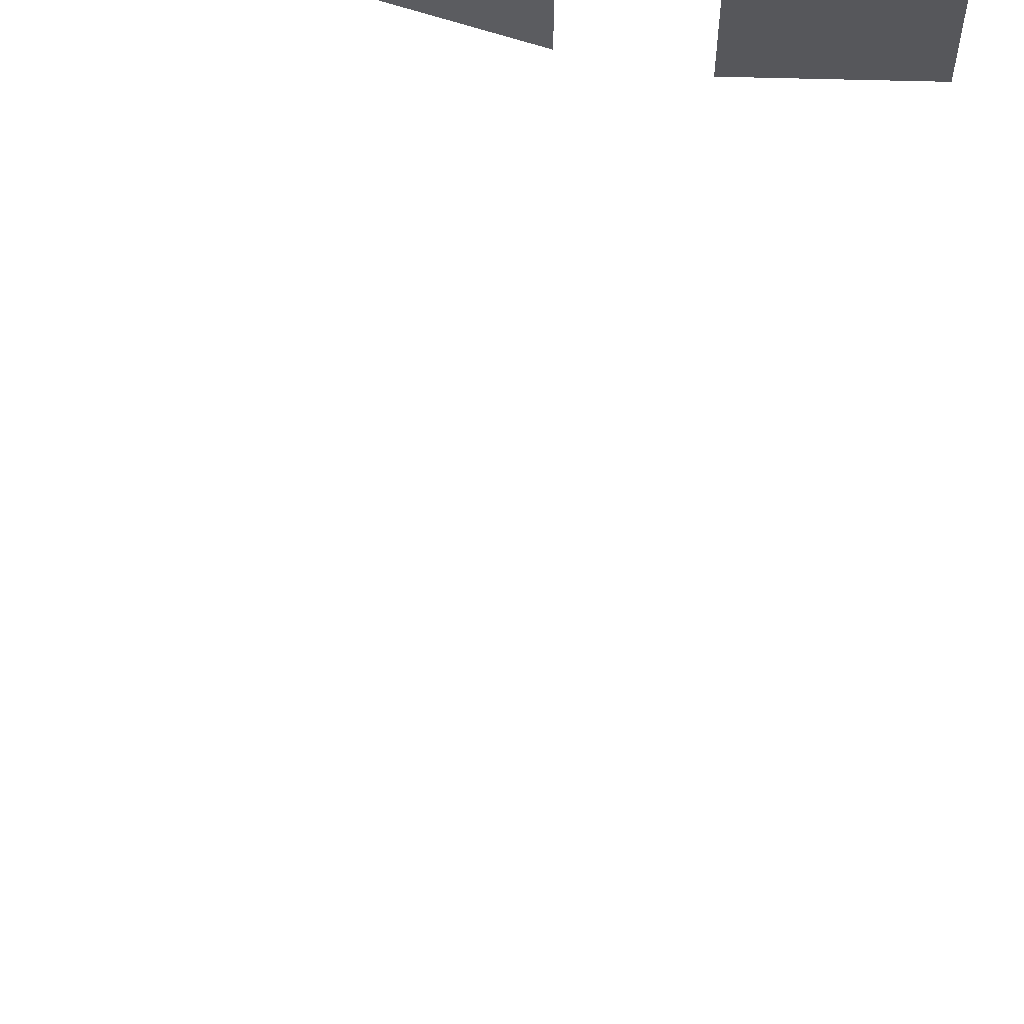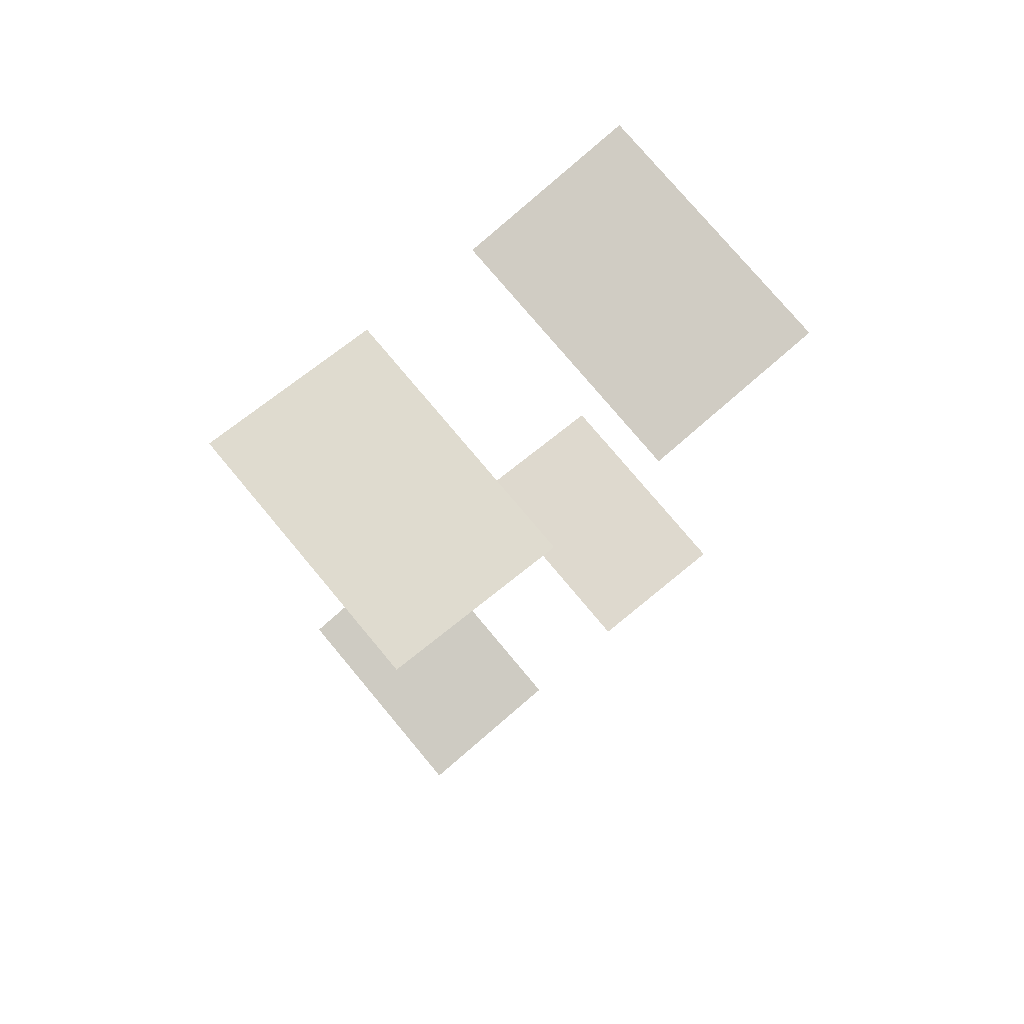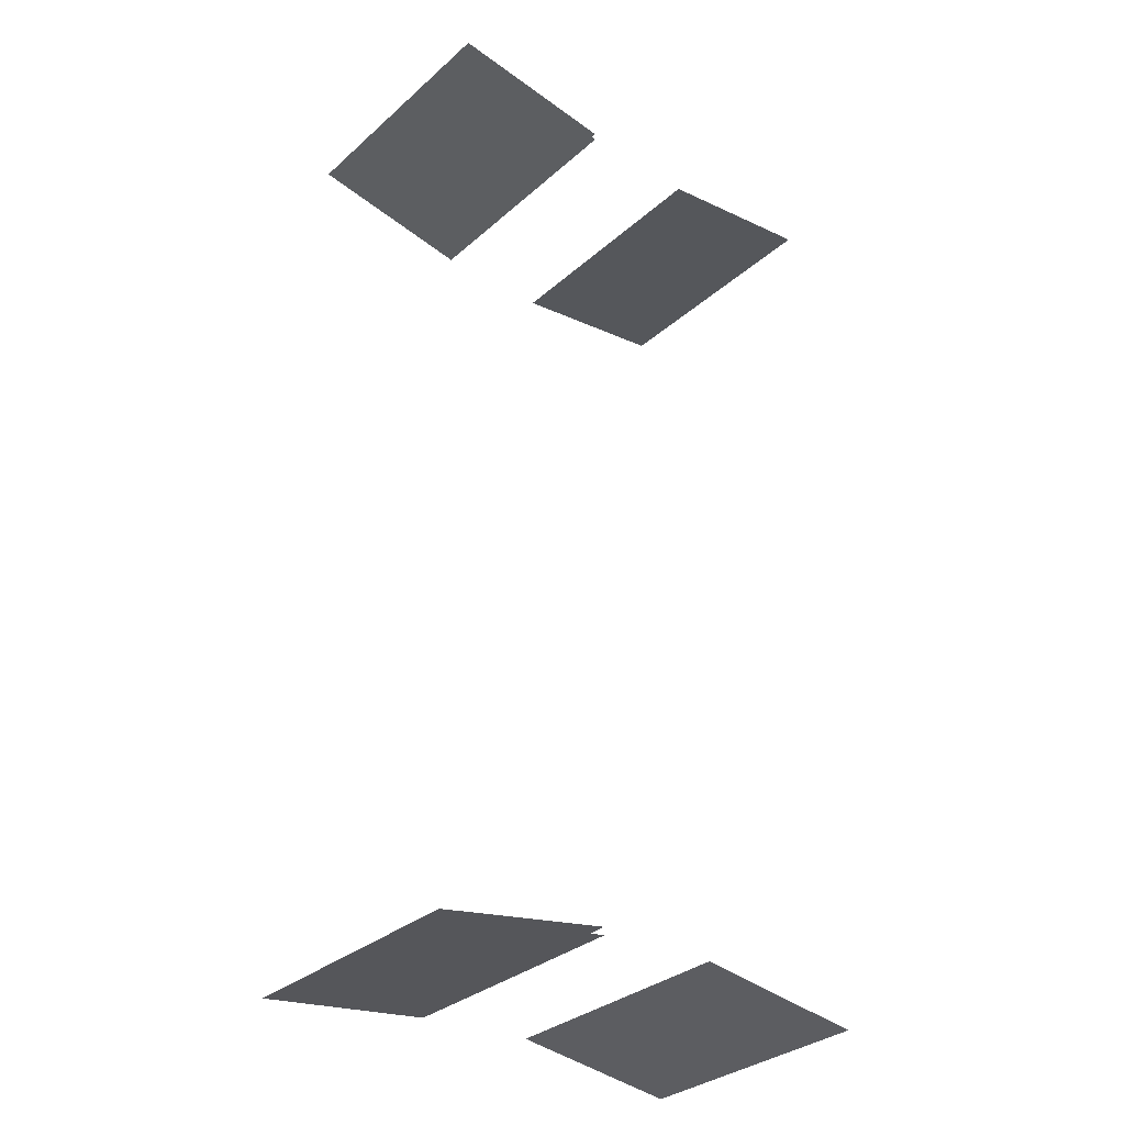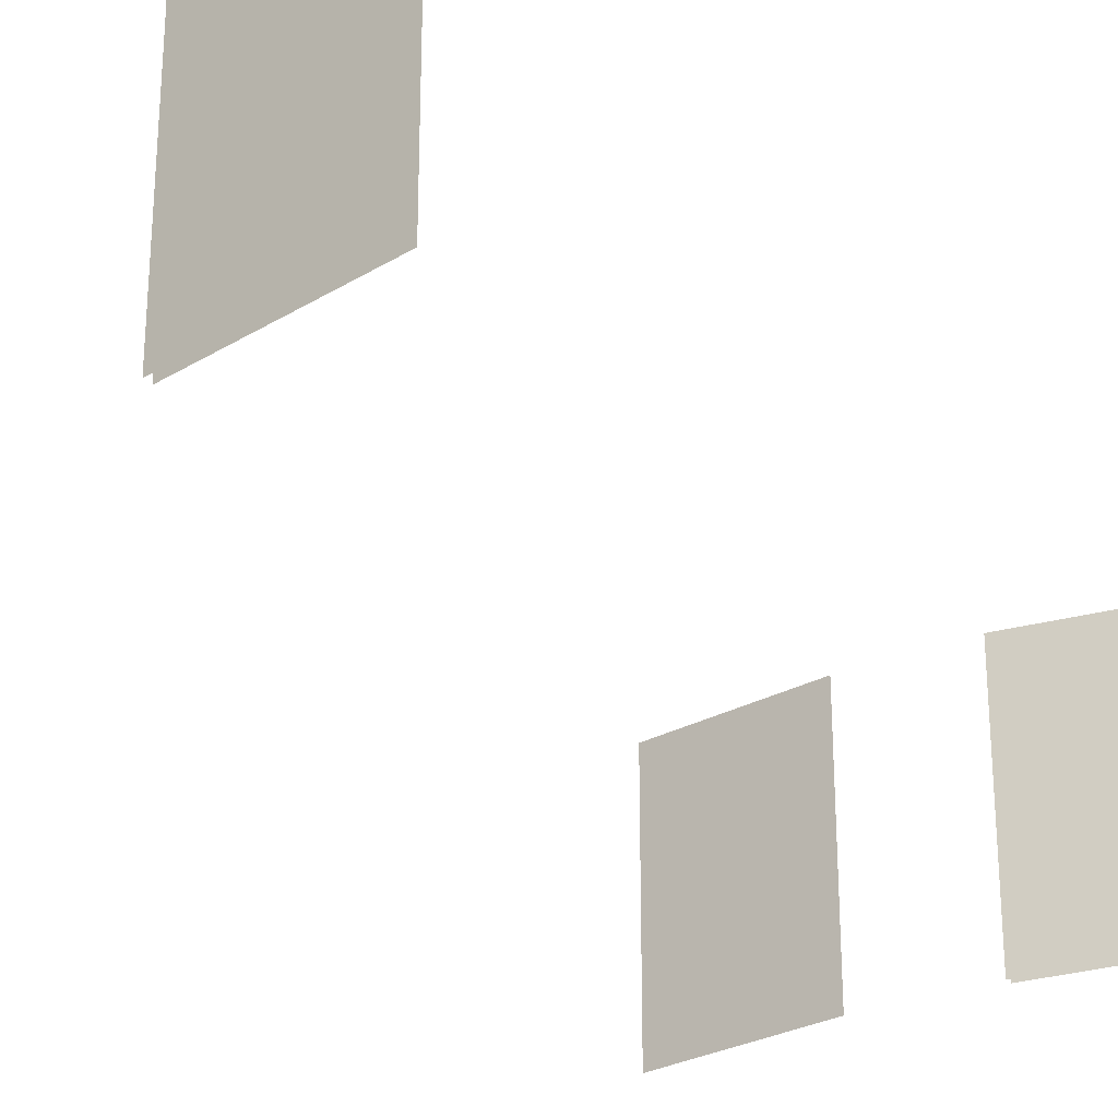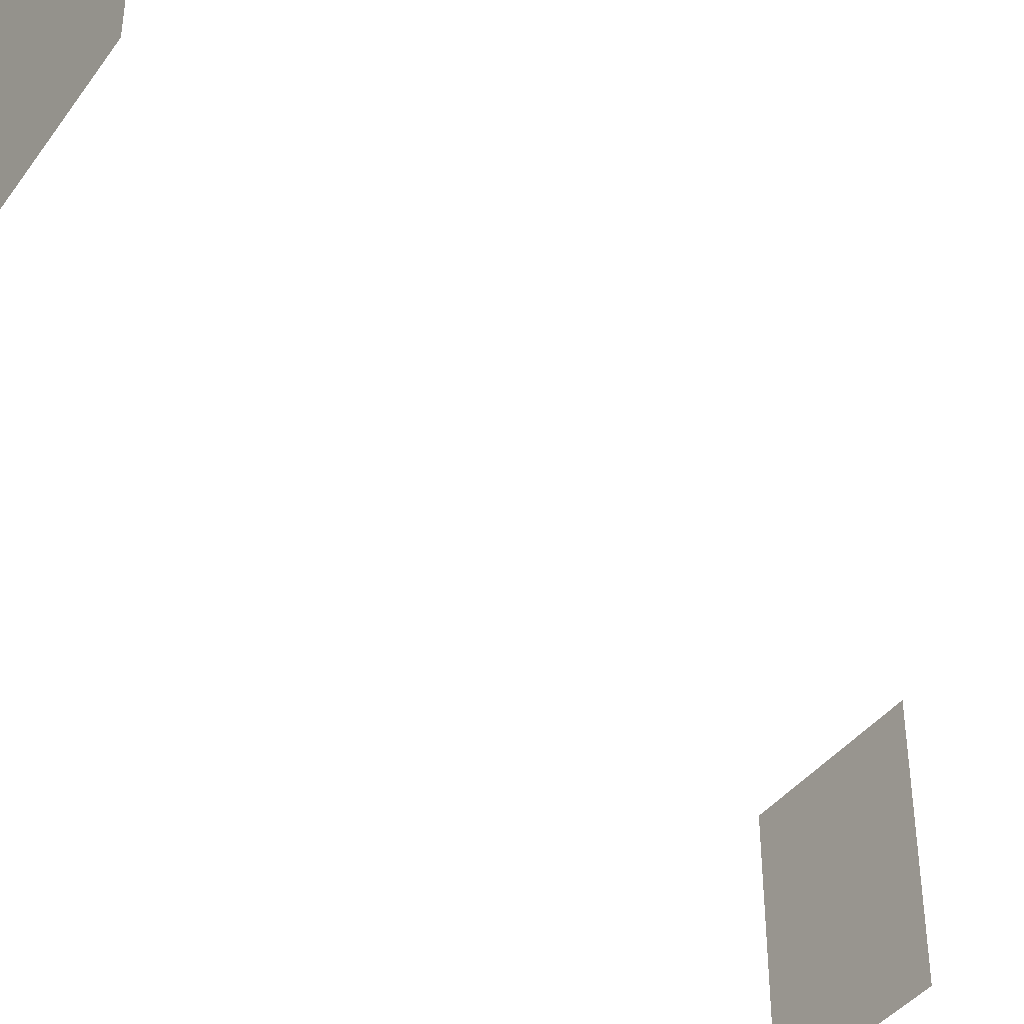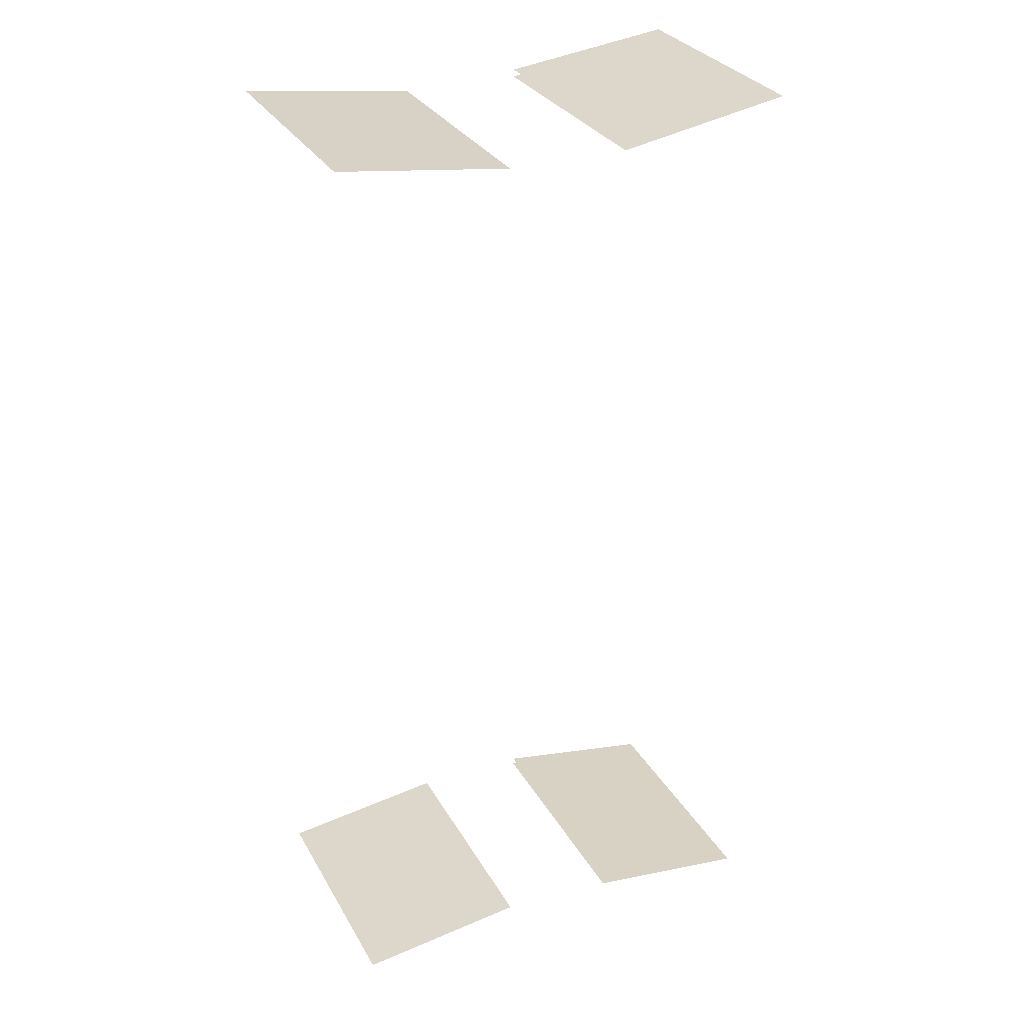
<metadata>
{"format":"obj","ext":"obj","renderer":"f3d","projection":"perspective","resolution":1024,"background":"white","views":[{"elev":62.4,"azim":-168.5,"up":"+Y"},{"elev":76.9,"azim":-39.9,"up":"+Z"},{"elev":-32.4,"azim":-39.7,"up":"+Z"},{"elev":-28.2,"azim":-147.4,"up":"+Y"},{"elev":-42.4,"azim":-132.4,"up":"+Y"},{"elev":30.0,"azim":155.4,"up":"+Z"}]}
</metadata>
<code>
o model_5
v -103.2 29.78 722.5
v -379.6 29.78 771.1
v -103.2 439.7 722.5
v -379.6 439.7 771.1
v 90.88 439.7 722.5
v 367.3 439.7 758.9
v 90.88 29.78 722.5
v 367.3 29.78 758.9
v 367.3 29.78 -758.6
v 367.3 439.7 -758.6
v 90.88 29.78 -722.2
v 90.88 439.7 -722.2
v -103.2 29.78 -734.3
v -103.2 439.7 -734.3
v -379.6 29.78 -770.7
v -379.6 439.7 -770.7
v 367.3 29.78 -758.6
v 367.3 439.7 -758.6
v 90.88 29.78 -722.2
v 90.88 439.7 -722.2
v -103.2 29.78 -722.2
v -103.2 439.7 -722.2
v -379.6 29.78 -770.7
v -379.6 439.7 -770.7
v 367.3 29.78 758.9
v 90.88 29.78 722.5
v 367.3 439.7 758.9
v 90.88 439.7 722.5
v -103.2 29.78 734.6
v -379.6 29.78 771.1
v -103.2 439.7 734.6
v -379.6 439.7 771.1
f 1 2 3
f 2 4 3
f 3 4 4
f 4 5 4
f 4 5 5
f 5 6 5
f 5 6 7
f 6 8 7
f 7 8 8
f 8 9 8
f 8 9 9
f 9 10 9
f 9 10 11
f 10 12 11
f 11 12 12
f 12 13 12
f 12 13 13
f 13 14 13
f 13 14 15
f 14 16 15
f 15 16 16
f 16 17 16
f 16 17 17
f 17 18 17
f 17 18 19
f 18 20 19
f 19 20 20
f 20 21 20
f 20 21 21
f 21 22 21
f 21 22 23
f 22 24 23
f 23 24 24
f 24 25 24
f 24 25 25
f 25 26 25
f 25 26 27
f 26 28 27
f 27 28 28
f 28 29 28
f 28 29 29
f 29 30 29
f 29 30 31
f 30 32 31

</code>
